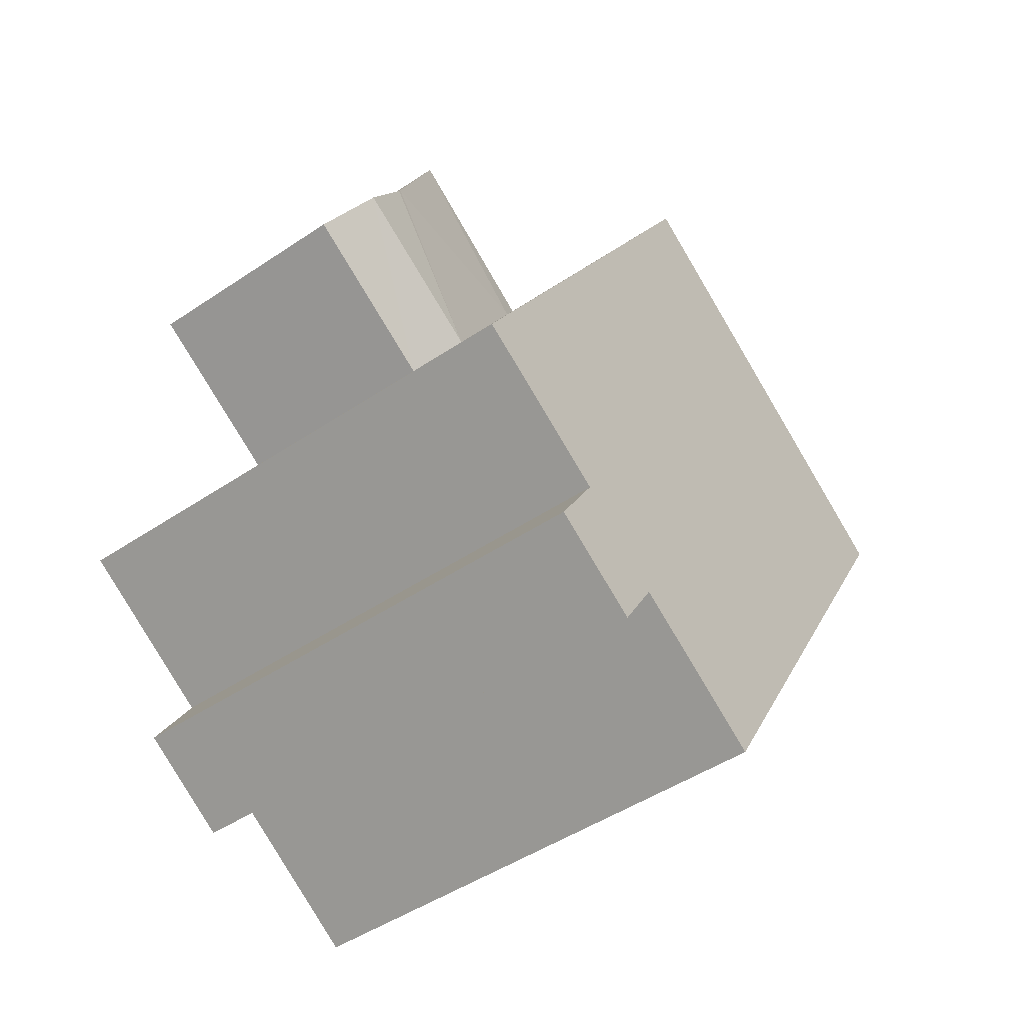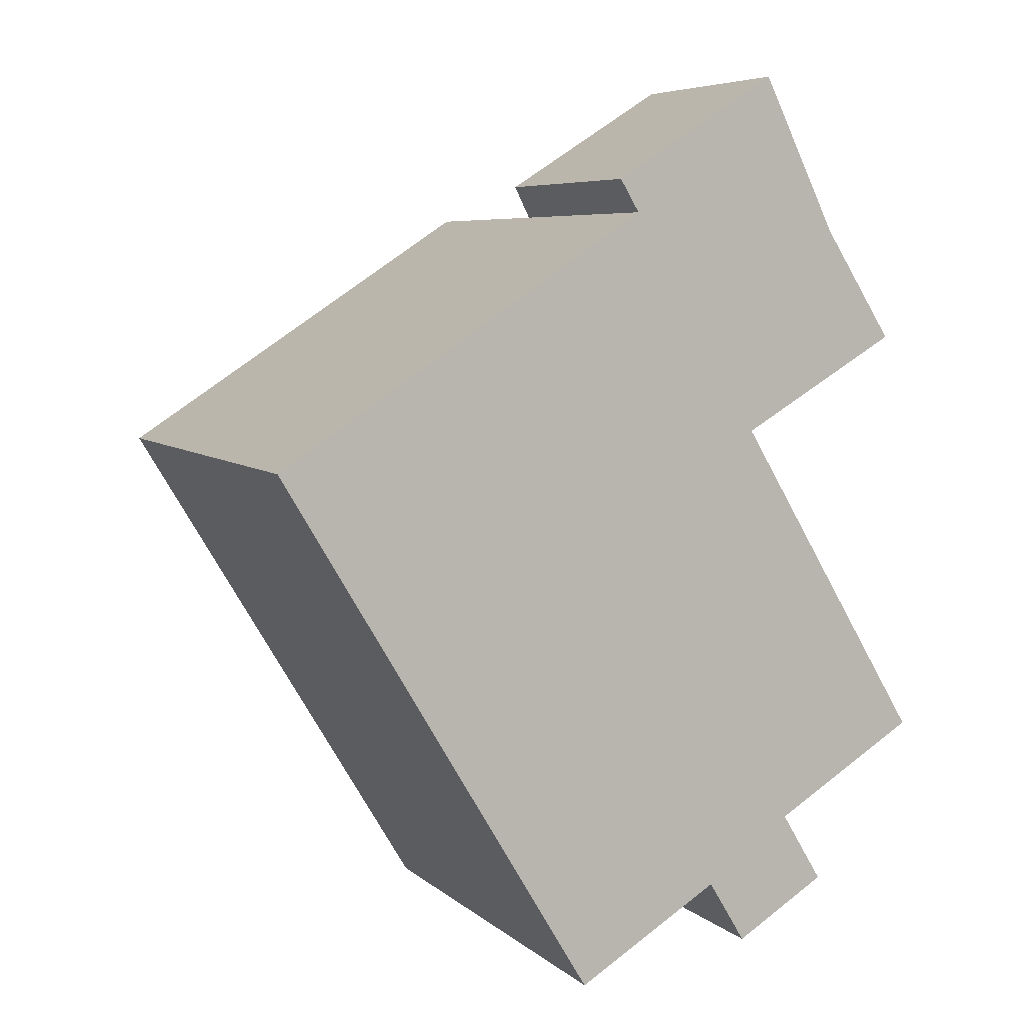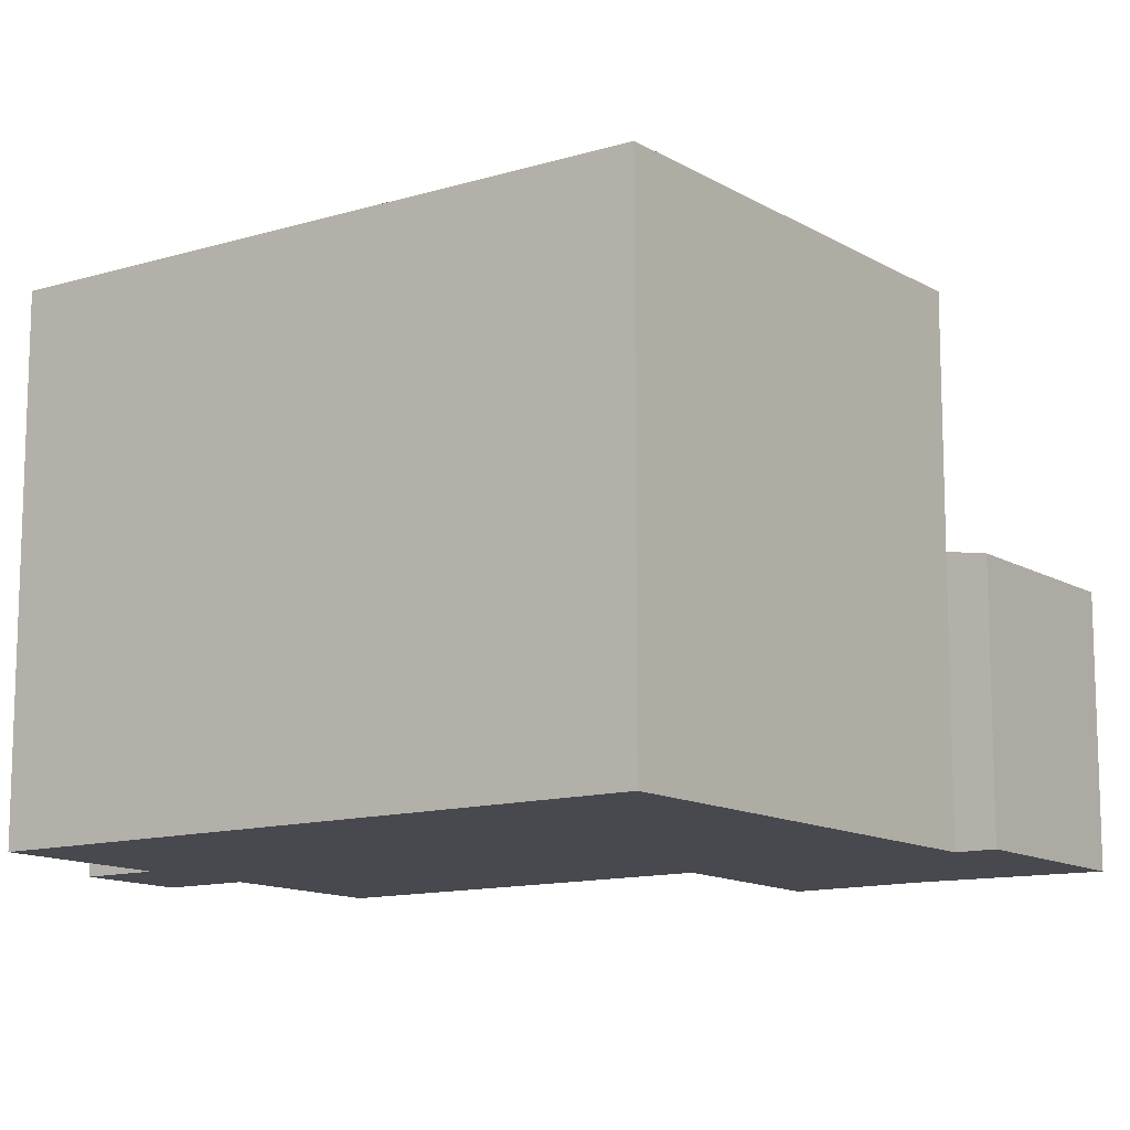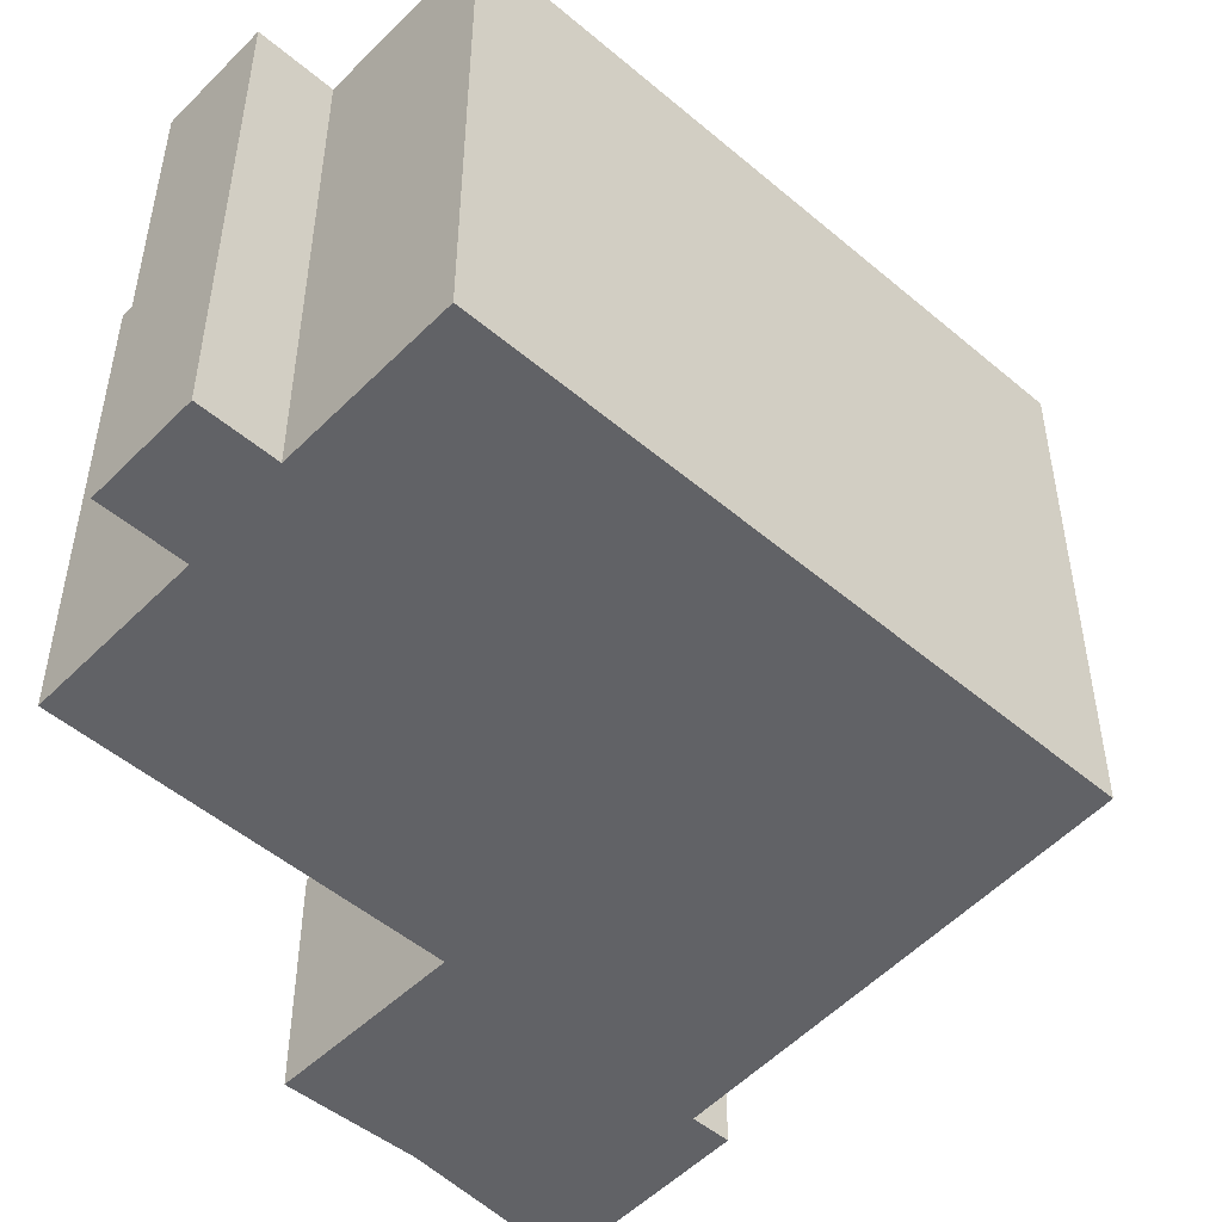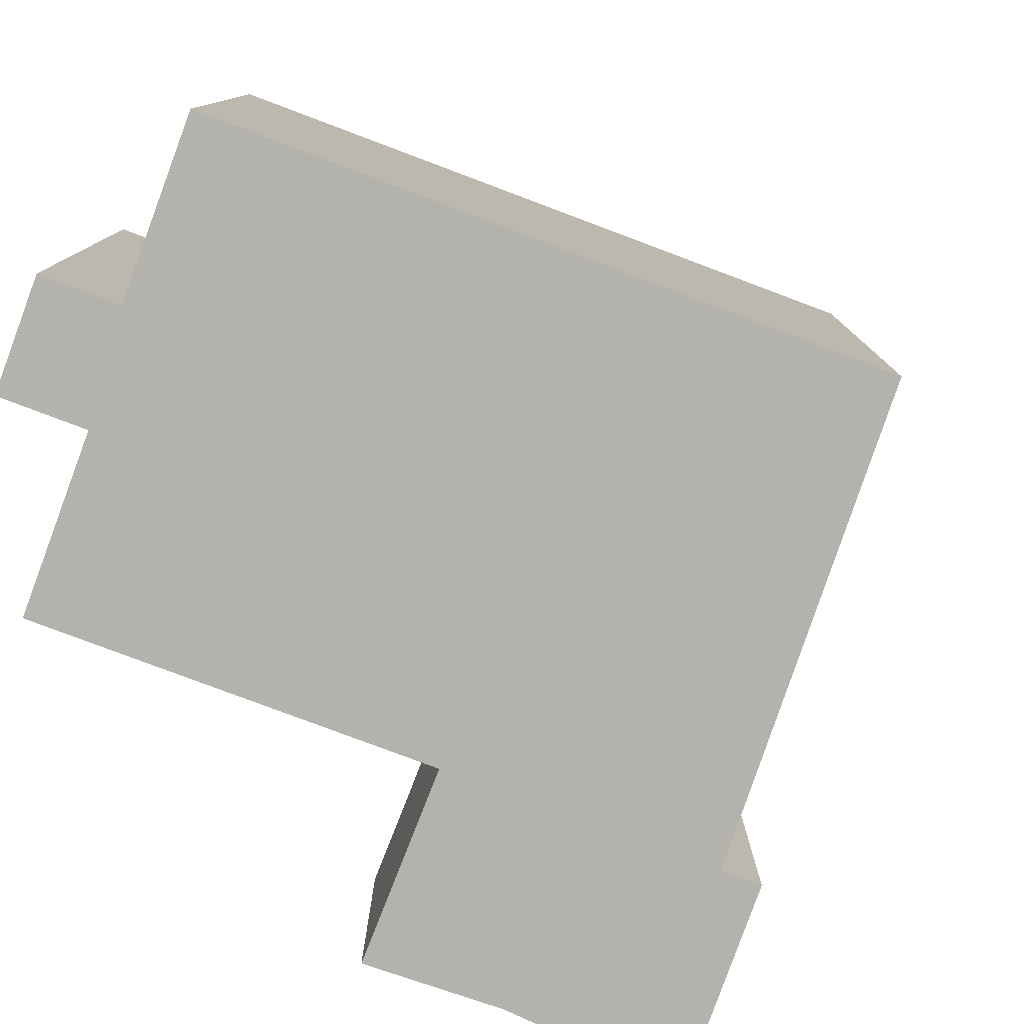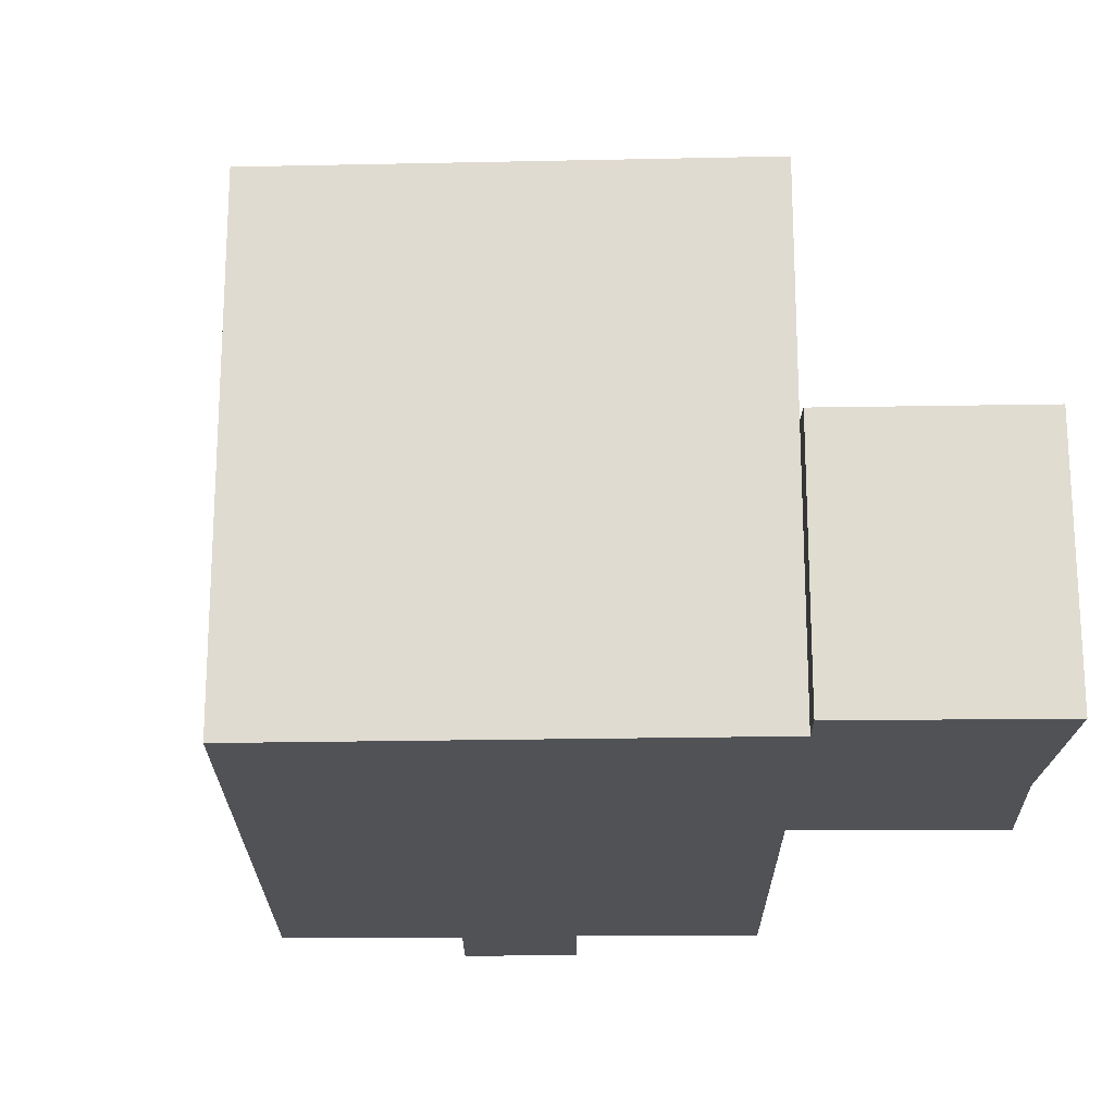
<metadata>
{"format":"obj","ext":"obj","renderer":"f3d","projection":"perspective","resolution":1024,"background":"white","views":[{"elev":-47.8,"azim":127.0,"up":"+Z"},{"elev":6.3,"azim":-24.7,"up":"+Z"},{"elev":-12.6,"azim":-86.0,"up":"+Y"},{"elev":-50.7,"azim":-163.8,"up":"+Y"},{"elev":-79.5,"azim":-141.6,"up":"+Y"},{"elev":-21.0,"azim":-30.8,"up":"+Y"}]}
</metadata>
<code>
v -6.722 6.067 -0.7117
v 2.803 6.067 4.405
v 3.344 6.067 3.505
v -8.899 6.067 2.908
v 0.1607 6.067 8.799
v 2.803 6.067 4.405
v -6.722 6.067 -0.7117
v 3.344 6.067 3.505
v 7.968 6.067 -4.184
v 4.451 6.067 -6.299
v 2.326 6.067 -7.797
v 4.451 6.067 -6.299
v 5.465 6.067 -7.985
v 3.243 6.067 -9.321
v -6.722 6.067 -0.7117
v 3.344 6.067 3.505
v 2.326 6.067 -7.797
v -6.722 6.067 -0.7117
v 2.326 6.067 -7.797
v -1.19 6.067 -9.911
v 2.326 6.067 -7.797
v 3.344 6.067 3.505
v 4.451 6.067 -6.299
v 2.803 1.034 4.405
v 5.46 0.8992 8.525
v 5.528 0.9182 8.387
v 0.1607 0.5482 8.799
v 3.704 0.4122 12.09
v 5.46 0.8992 8.525
v 0.1607 0.5482 8.799
v 5.46 0.8992 8.525
v 2.803 1.034 4.405
v 2.803 1.034 4.405
v 5.528 0.9182 8.387
v 6.646 1.034 6.652
v -0.3083 0.3932 9.575
v 3.704 0.4122 12.09
v 0.1607 0.5482 8.799
v 3.344 -0.1218 3.505
v 6.646 1.034 6.652
v 7.219 -0.1218 5.762
v 2.803 1.034 4.405
v 6.646 1.034 6.652
v 3.344 -0.1218 3.505
v -8.899 6.067 2.908
v -6.722 6.067 -0.7117
v -6.722 -5.564 -0.7117
v -8.899 -5.564 2.908
v -6.722 6.067 -0.7117
v -1.19 6.067 -9.911
v -1.19 -5.564 -9.911
v -6.722 -5.564 -0.7117
v -4.369 -5.564 5.854
v 0.1607 0.5482 8.799
v 0.1607 6.067 8.799
v -4.369 -5.564 5.854
v 0.1607 -5.564 8.799
v 0.1607 0.5482 8.799
v -8.899 6.067 2.908
v -8.899 -5.564 2.908
v -4.369 -5.564 5.854
v -8.899 6.067 2.908
v -4.369 -5.564 5.854
v 0.1607 6.067 8.799
v 0.1607 0.5482 8.799
v 2.803 1.034 4.405
v 2.803 6.067 4.405
v 0.1607 6.067 8.799
v 2.803 1.034 4.405
v 3.344 -0.1218 3.505
v 3.344 6.067 3.505
v 2.803 6.067 4.405
v 3.344 -0.1218 3.505
v 7.968 -5.564 -4.184
v 7.968 6.067 -4.184
v 3.344 6.067 3.505
v 3.344 -0.1218 3.505
v 3.344 -5.564 3.505
v 7.968 -5.564 -4.184
v 4.451 6.067 -6.299
v 7.968 6.067 -4.184
v 7.968 -5.564 -4.184
v 4.451 -5.564 -6.299
v 4.451 -5.564 -6.299
v 5.465 -5.564 -7.985
v 5.465 6.067 -7.985
v 4.451 6.067 -6.299
v 3.243 6.067 -9.321
v 5.465 6.067 -7.985
v 5.465 -5.564 -7.985
v 3.243 -5.564 -9.321
v 2.326 6.067 -7.797
v 3.243 6.067 -9.321
v 3.243 -5.564 -9.321
v 2.326 -5.564 -7.797
v -1.19 6.067 -9.911
v 2.326 6.067 -7.797
v 2.326 -5.564 -7.797
v -1.19 -5.564 -9.911
v 1.698 -5.564 10.83
v 3.704 -5.564 12.09
v 3.704 0.4122 12.09
v -0.3083 0.3932 9.575
v -0.3083 -5.564 9.575
v 1.698 -5.564 10.83
v -0.3083 0.3932 9.575
v 1.698 -5.564 10.83
v 3.704 0.4122 12.09
v 4.582 -5.564 10.31
v 5.46 -5.564 8.525
v 5.46 0.8992 8.525
v 3.704 0.4122 12.09
v 3.704 -5.564 12.09
v 4.582 -5.564 10.31
v 3.704 0.4122 12.09
v 4.582 -5.564 10.31
v 5.46 0.8992 8.525
v 5.494 -5.564 8.456
v 5.528 -5.564 8.387
v 5.528 0.9182 8.387
v 5.46 0.8992 8.525
v 5.46 -5.564 8.525
v 5.494 -5.564 8.456
v 5.46 0.8992 8.525
v 5.494 -5.564 8.456
v 5.528 0.9182 8.387
v 5.528 -5.564 8.387
v 6.646 -5.564 6.652
v 6.646 1.034 6.652
v 5.528 0.9182 8.387
v 6.932 -5.564 6.207
v 7.219 -5.564 5.762
v 7.219 -0.1218 5.762
v 6.646 1.034 6.652
v 6.646 -5.564 6.652
v 6.932 -5.564 6.207
v 6.646 1.034 6.652
v 6.932 -5.564 6.207
v 7.219 -0.1218 5.762
v -0.3083 0.3932 9.575
v -0.07375 -5.564 9.187
v -0.3083 -5.564 9.575
v -0.07375 -5.564 9.187
v 0.1607 0.5482 8.799
v 0.1607 -5.564 8.799
v -0.3083 0.3932 9.575
v 0.1607 0.5482 8.799
v -0.07375 -5.564 9.187
v 3.344 -0.1218 3.505
v 7.219 -0.1218 5.762
v 7.219 -5.564 5.762
v 3.344 -5.564 3.505
v -0.3083 -5.564 9.575
v -0.07375 -5.564 9.187
v 0.1607 -5.564 8.799
v -4.369 -5.564 5.854
v -8.899 -5.564 2.908
v -6.722 -5.564 -0.7117
v -1.19 -5.564 -9.911
v 2.326 -5.564 -7.797
v 3.243 -5.564 -9.321
v 5.465 -5.564 -7.985
v 4.451 -5.564 -6.299
v 7.968 -5.564 -4.184
v 3.344 -5.564 3.505
v 7.219 -5.564 5.762
v 6.932 -5.564 6.207
v 6.646 -5.564 6.652
v 5.528 -5.564 8.387
v 5.494 -5.564 8.456
v 5.46 -5.564 8.525
v 4.582 -5.564 10.31
v 3.704 -5.564 12.09
v 1.698 -5.564 10.83
g CDNNDG02_0015060
f 1 2 3
f 7 4 5
f 6 7 5
f 8 9 10
f 11 13 14
f 13 11 12
f 15 16 17
f 18 19 20
f 21 22 23
f 24 25 26
f 27 28 29
f 30 31 32
f 33 34 35
f 36 37 38
f 39 40 41
f 42 43 44
f 48 46 47
f 48 45 46
f 52 49 50
f 51 52 50
f 53 54 55
f 56 57 58
f 59 60 61
f 62 63 64
f 68 65 66
f 66 67 68
f 69 70 71
f 69 71 72
f 76 73 75
f 73 74 75
f 77 78 79
f 80 82 83
f 80 81 82
f 85 86 84
f 84 86 87
f 88 90 91
f 88 89 90
f 95 93 94
f 95 92 93
f 98 96 97
f 96 98 99
f 100 101 102
f 103 104 105
f 106 107 108
f 109 110 111
f 112 113 114
f 115 116 117
f 118 119 120
f 121 122 123
f 124 125 126
f 128 129 130
f 127 128 130
f 131 132 133
f 134 135 136
f 137 138 139
f 140 141 142
f 143 144 145
f 146 147 148
f 152 149 151
f 150 151 149
f 174 153 154
f 155 174 154
f 165 168 169
f 167 168 165
f 155 172 174
f 163 165 160
f 157 158 156
f 158 159 160
f 174 172 173
f 160 161 162
f 158 160 165
f 155 171 172
f 158 165 156
f 163 160 162
f 155 170 171
f 165 155 156
f 165 163 164
f 166 167 165
f 155 169 170
f 155 165 169

</code>
